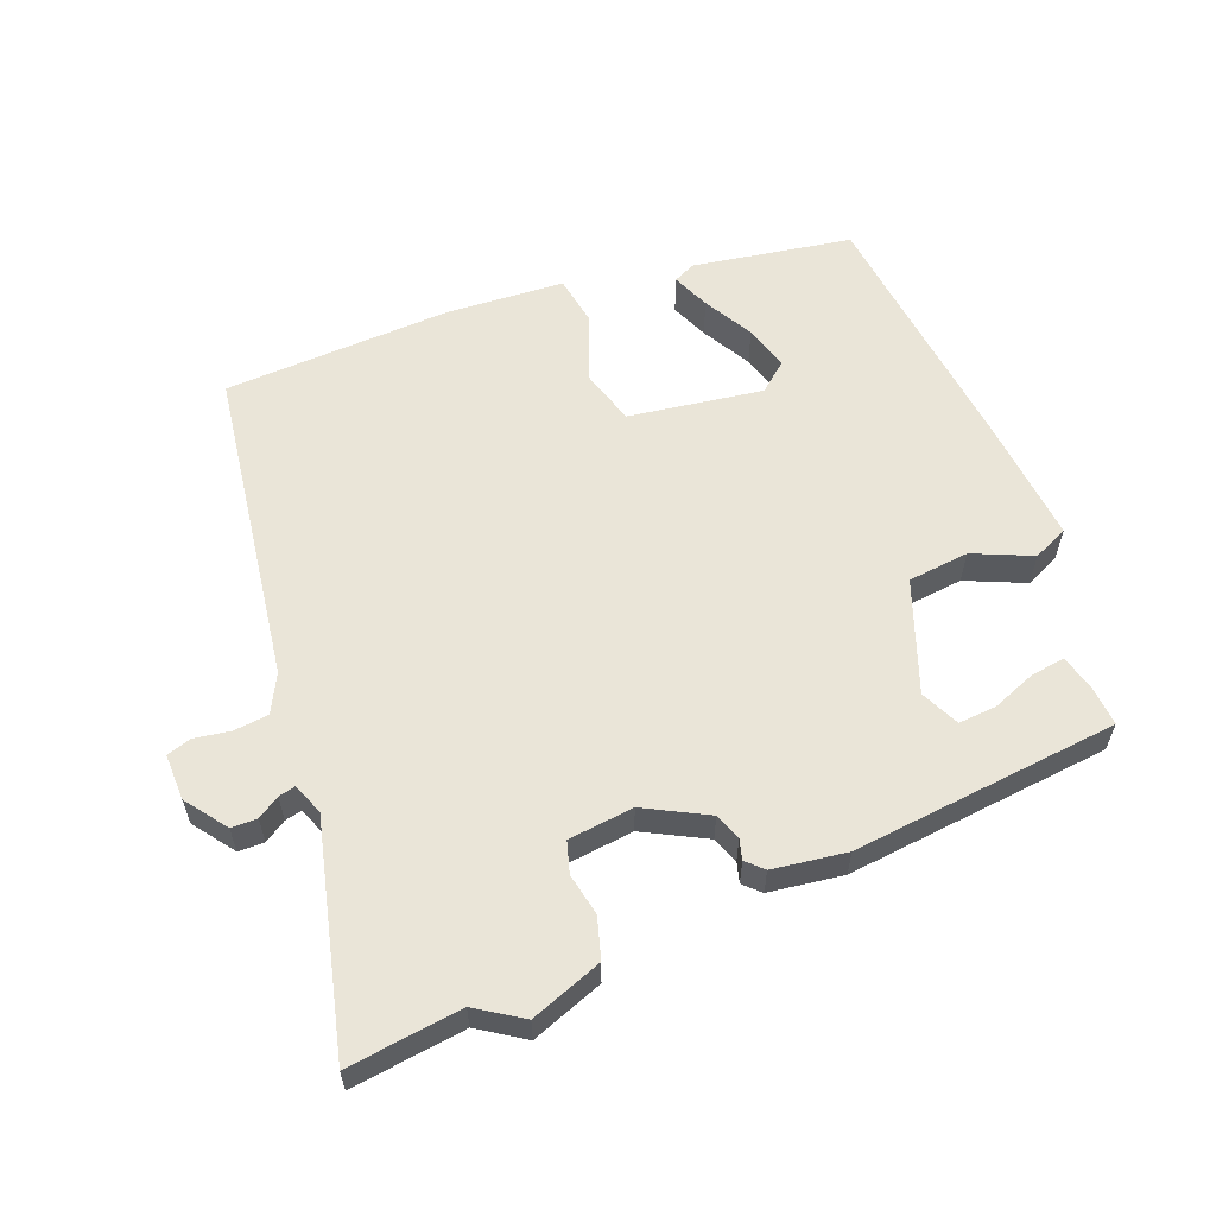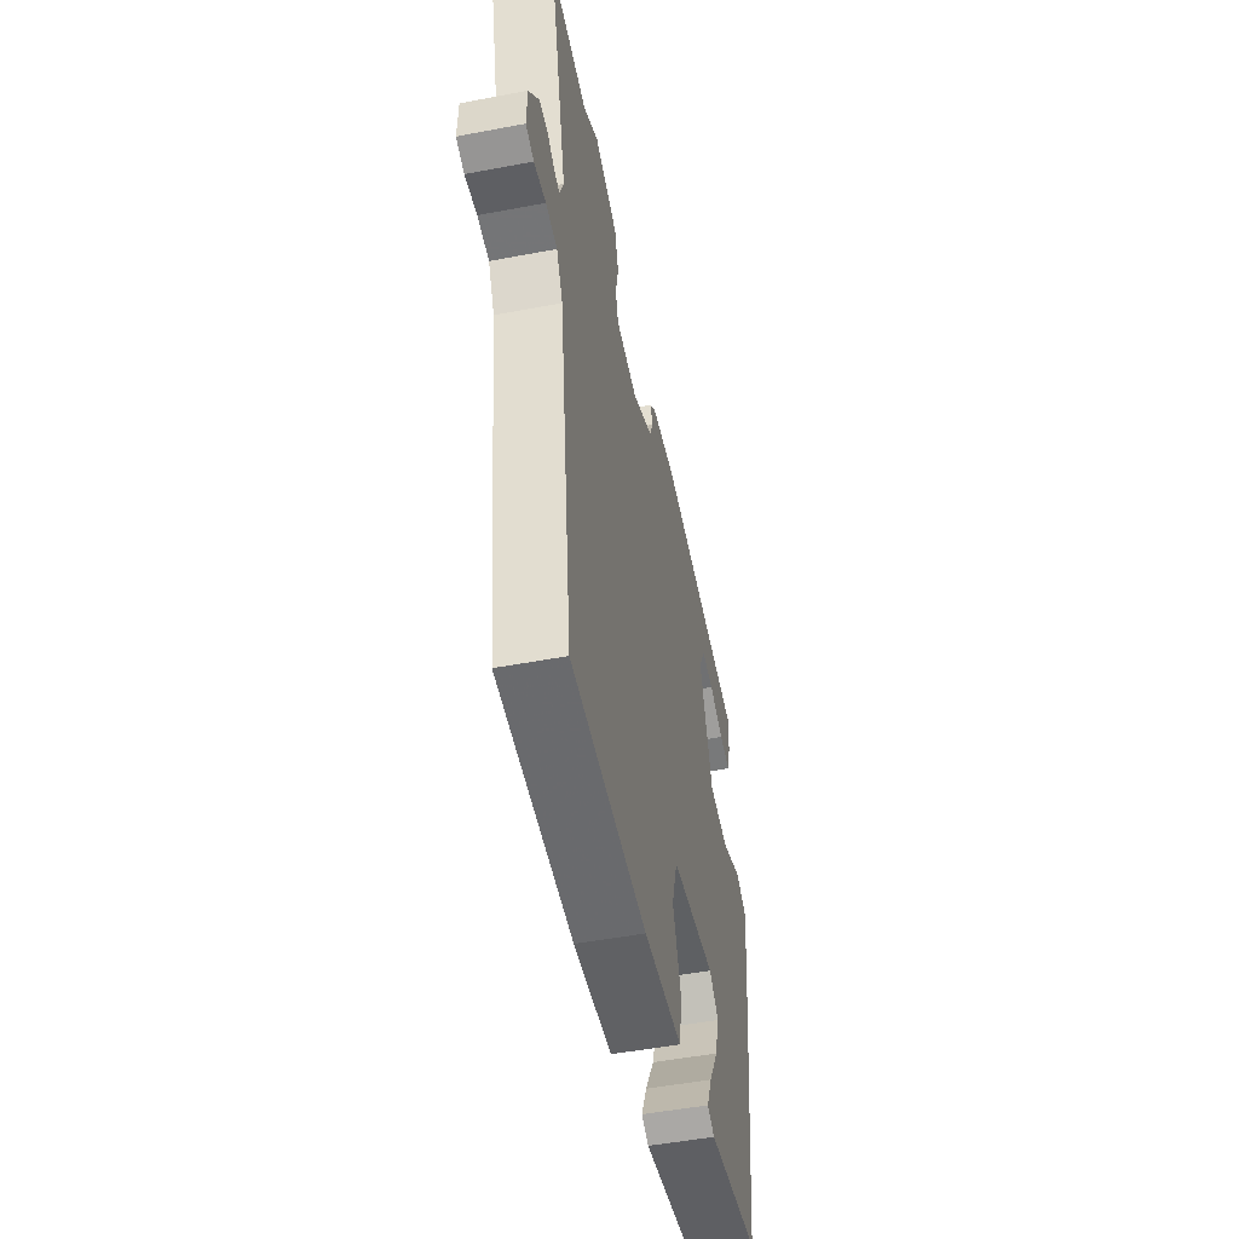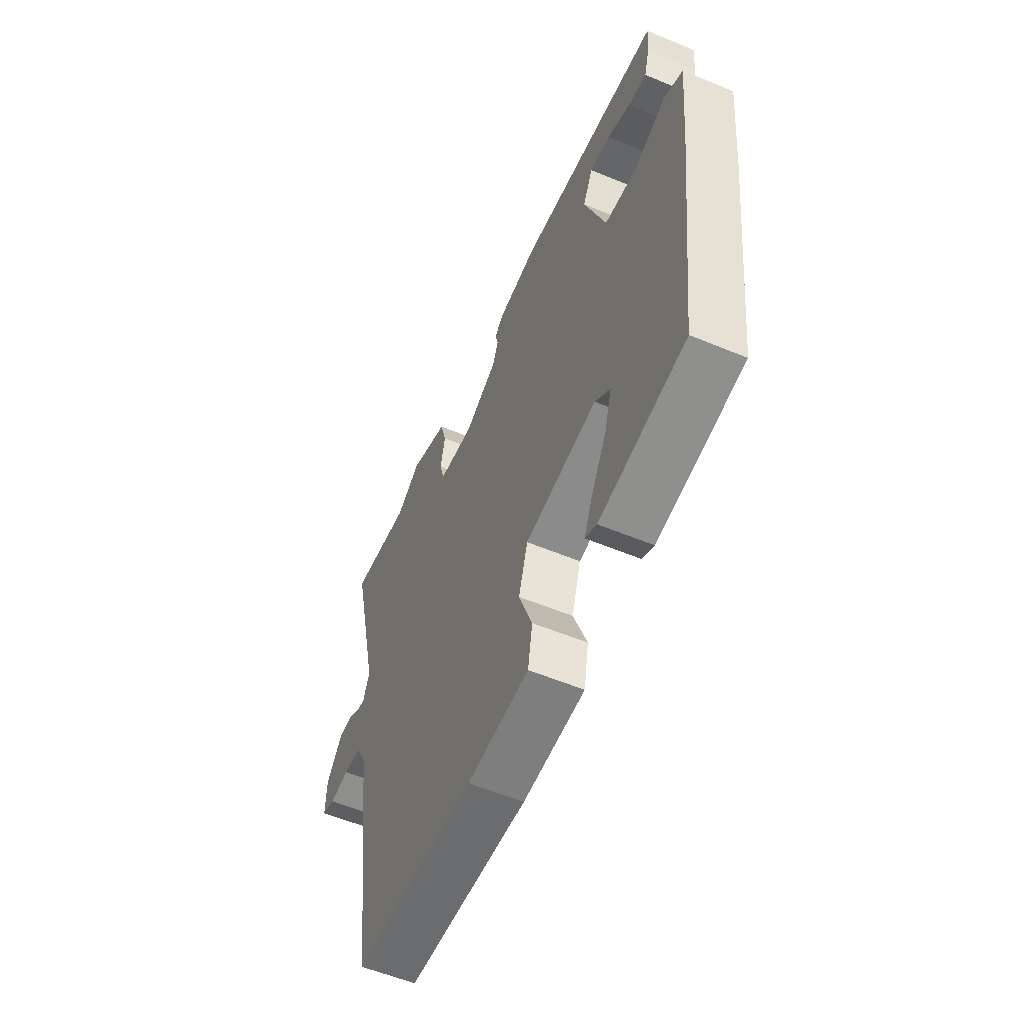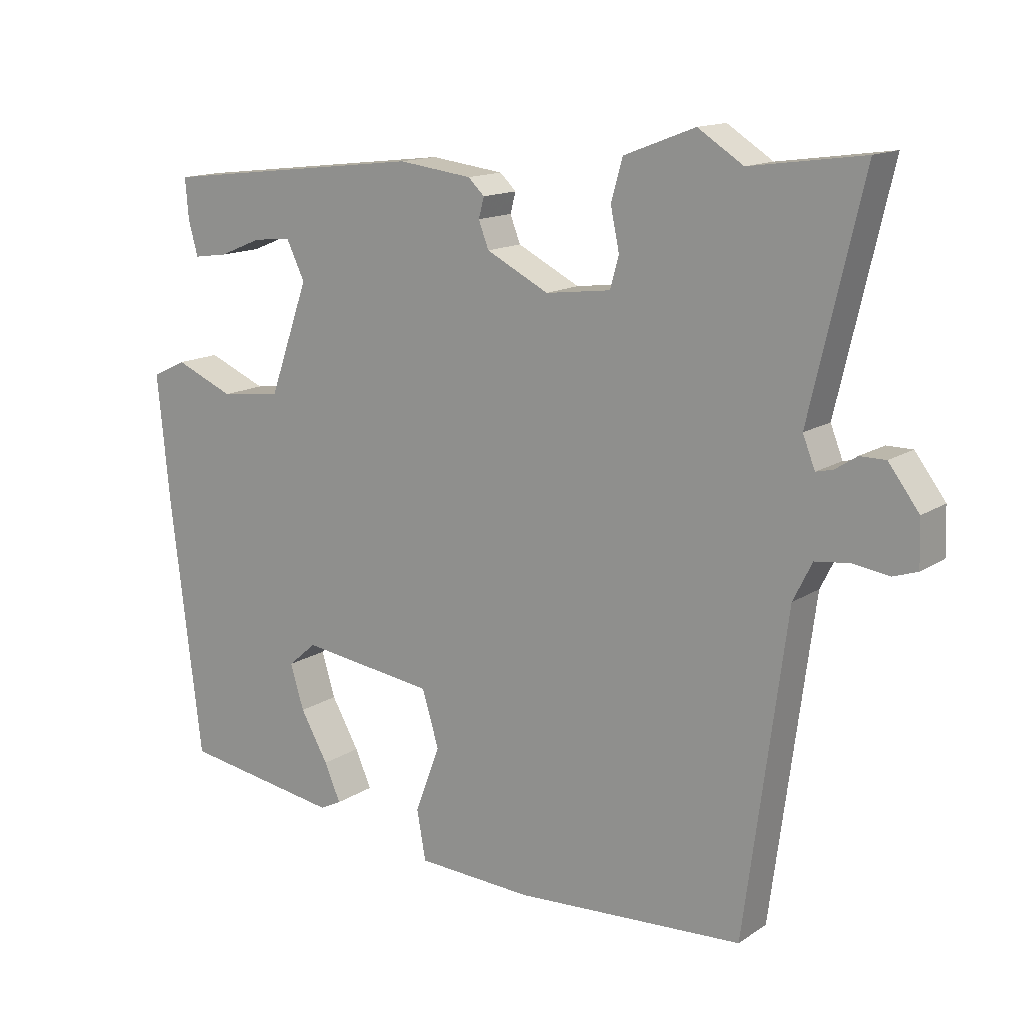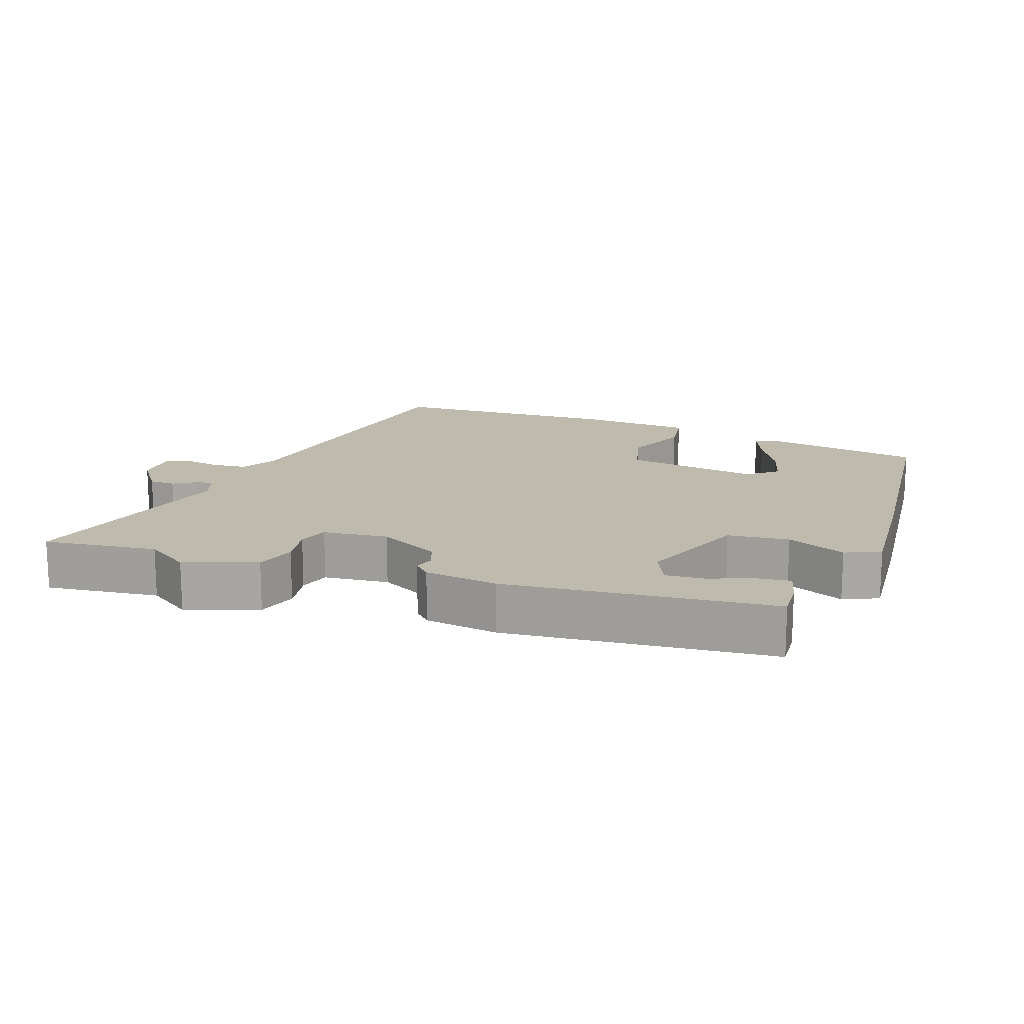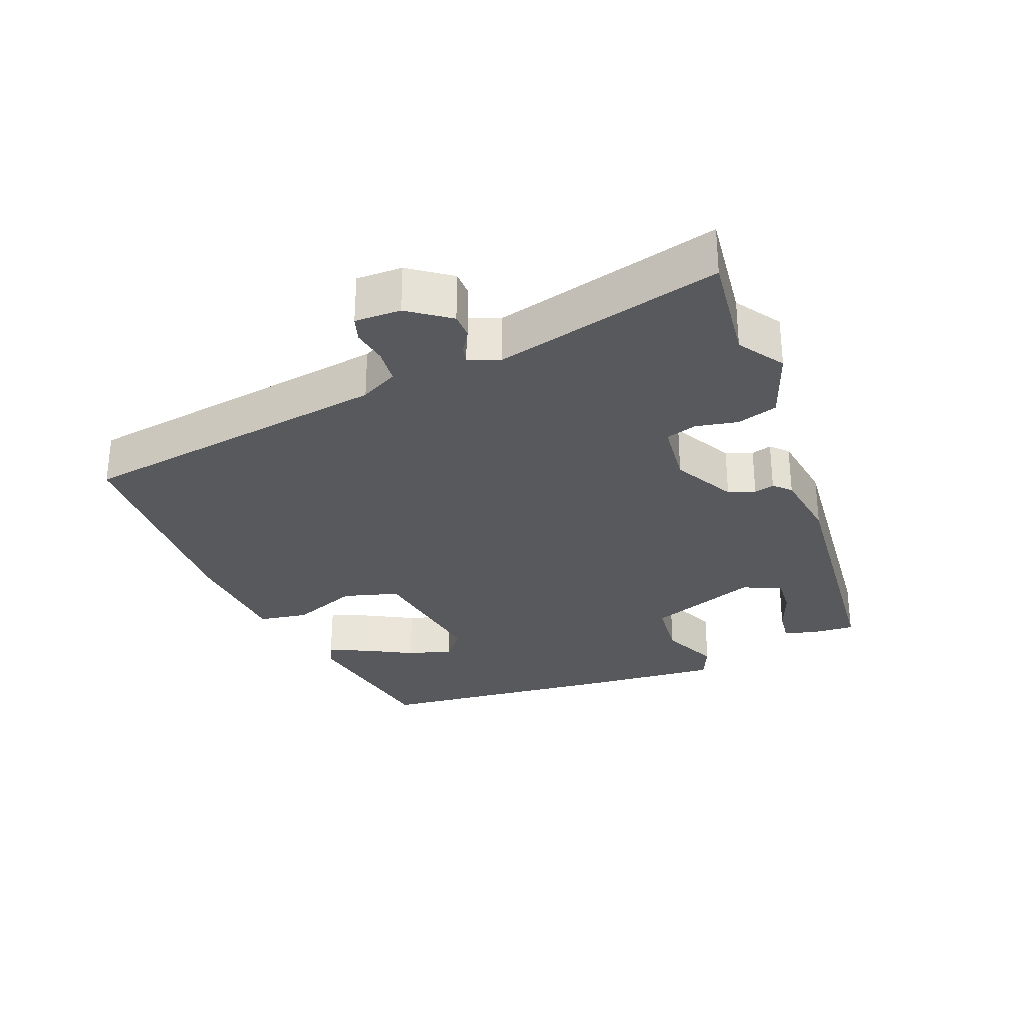
<metadata>
{"format":"obj","ext":"obj","renderer":"f3d","projection":"perspective","resolution":1024,"background":"white","views":[{"elev":59.0,"azim":-20.7,"up":"+Y"},{"elev":-50.1,"azim":-78.2,"up":"+Z"},{"elev":-56.6,"azim":66.5,"up":"+Z"},{"elev":14.2,"azim":-144.3,"up":"+Z"},{"elev":15.7,"azim":20.9,"up":"+Y"},{"elev":-29.6,"azim":-67.6,"up":"+Y"}]}
</metadata>
<code>
v -0.601 0.07 0.514
v -0.434 0.07 0.491
v -0.367 0.07 0.534
v -0.262 0.07 0.494
v -0.245 0.07 0.434
v -0.258 0.07 0.372
v -0.245 0.07 0.326
v -0.149 0.07 0.314
v -0.057 0.07 0.361
v -0.042 0.07 0.4
v -0.05 0.07 0.43
v -0.026 0.07 0.453
v 0.083 0.07 0.467
v 0.474 0.07 0.422
v 0.469 0.07 0.362
v 0.455 0.07 0.311
v 0.405 0.07 0.318
v 0.341 0.07 0.344
v 0.285 0.07 0.349
v 0.258 0.07 0.293
v 0.316 0.07 0.129
v 0.406 0.07 0.118
v 0.493 0.07 0.155
v 0.544 0.07 0.131
v 0.525 0.07 -0.059
v 0.479 0.07 -0.437
v 0.244 0.07 -0.474
v 0.212 0.07 -0.458
v 0.236 0.07 -0.403
v 0.277 0.07 -0.331
v 0.297 0.07 -0.265
v 0.255 0.07 -0.229
v 0.057 0.07 -0.256
v 0.032 0.07 -0.338
v 0.069 0.07 -0.437
v 0.056 0.07 -0.51
v -0.115 0.07 -0.519
v -0.453 0.07 -0.5
v -0.515 0.07 -0.033
v -0.543 0.07 0.023
v -0.594 0.07 0.029
v -0.647 0.07 0.021
v -0.683 0.07 0.033
v -0.681 0.07 0.101
v -0.636 0.07 0.161
v -0.598 0.07 0.161
v -0.566 0.07 0.14
v -0.541 0.07 0.134
v -0.523 0.07 0.18
v -0.601 0 0.514
v -0.434 0 0.491
v -0.367 0 0.534
v -0.262 0 0.494
v -0.245 0 0.434
v -0.258 0 0.372
v -0.245 0 0.326
v -0.149 0 0.314
v -0.057 0 0.361
v -0.042 0 0.4
v -0.05 0 0.43
v -0.026 0 0.453
v 0.083 0 0.467
v 0.474 0 0.422
v 0.469 0 0.362
v 0.455 0 0.311
v 0.405 0 0.318
v 0.341 0 0.344
v 0.285 0 0.349
v 0.258 0 0.293
v 0.316 0 0.129
v 0.406 0 0.118
v 0.493 0 0.155
v 0.544 0 0.131
v 0.525 0 -0.059
v 0.479 0 -0.437
v 0.244 0 -0.474
v 0.212 0 -0.458
v 0.236 0 -0.403
v 0.277 0 -0.331
v 0.297 0 -0.265
v 0.255 0 -0.229
v 0.057 0 -0.256
v 0.032 0 -0.338
v 0.069 0 -0.437
v 0.056 0 -0.51
v -0.115 0 -0.519
v -0.453 0 -0.5
v -0.515 0 -0.033
v -0.543 0 0.023
v -0.594 0 0.029
v -0.647 0 0.021
v -0.683 0 0.033
v -0.681 0 0.101
v -0.636 0 0.161
v -0.598 0 0.161
v -0.566 0 0.14
v -0.541 0 0.134
v -0.523 0 0.18
f 44 45 46 47
f 44 47 48
f 41 42 43 44
f 40 41 44 48
f 39 40 48 49
f 37 38 39 49
f 34 35 36 37
f 33 34 37 49
f 27 28 29 30
f 27 30 31
f 26 27 31
f 25 26 31
f 22 23 24 25
f 21 22 25 31
f 20 21 31 32
f 15 16 17 18
f 15 18 19
f 14 15 19
f 13 14 19
f 10 11 12 13
f 9 10 13 19
f 8 9 19 20
f 3 4 5 6
f 2 3 6 7
f 1 2 7
f 49 1 7
f 33 49 7 8
f 8 20 32 33
f 96 95 94 93
f 97 96 93
f 93 92 91 90
f 97 93 90 89
f 98 97 89 88
f 98 88 87 86
f 86 85 84 83
f 98 86 83 82
f 79 78 77 76
f 80 79 76
f 80 76 75
f 80 75 74
f 74 73 72 71
f 80 74 71 70
f 81 80 70 69
f 67 66 65 64
f 68 67 64
f 68 64 63
f 68 63 62
f 62 61 60 59
f 68 62 59 58
f 69 68 58 57
f 55 54 53 52
f 56 55 52 51
f 56 51 50
f 56 50 98
f 57 56 98 82
f 82 81 69 57
f 1 50 51 2
f 2 51 52 3
f 3 52 53 4
f 4 53 54 5
f 5 54 55 6
f 6 55 56 7
f 7 56 57 8
f 8 57 58 9
f 9 58 59 10
f 10 59 60 11
f 11 60 61 12
f 12 61 62 13
f 13 62 63 14
f 14 63 64 15
f 15 64 65 16
f 16 65 66 17
f 17 66 67 18
f 18 67 68 19
f 19 68 69 20
f 20 69 70 21
f 21 70 71 22
f 22 71 72 23
f 23 72 73 24
f 24 73 74 25
f 25 74 75 26
f 26 75 76 27
f 27 76 77 28
f 28 77 78 29
f 29 78 79 30
f 30 79 80 31
f 31 80 81 32
f 32 81 82 33
f 33 82 83 34
f 34 83 84 35
f 35 84 85 36
f 36 85 86 37
f 37 86 87 38
f 38 87 88 39
f 39 88 89 40
f 40 89 90 41
f 41 90 91 42
f 42 91 92 43
f 43 92 93 44
f 44 93 94 45
f 45 94 95 46
f 46 95 96 47
f 47 96 97 48
f 48 97 98 49
f 49 98 50 1

</code>
